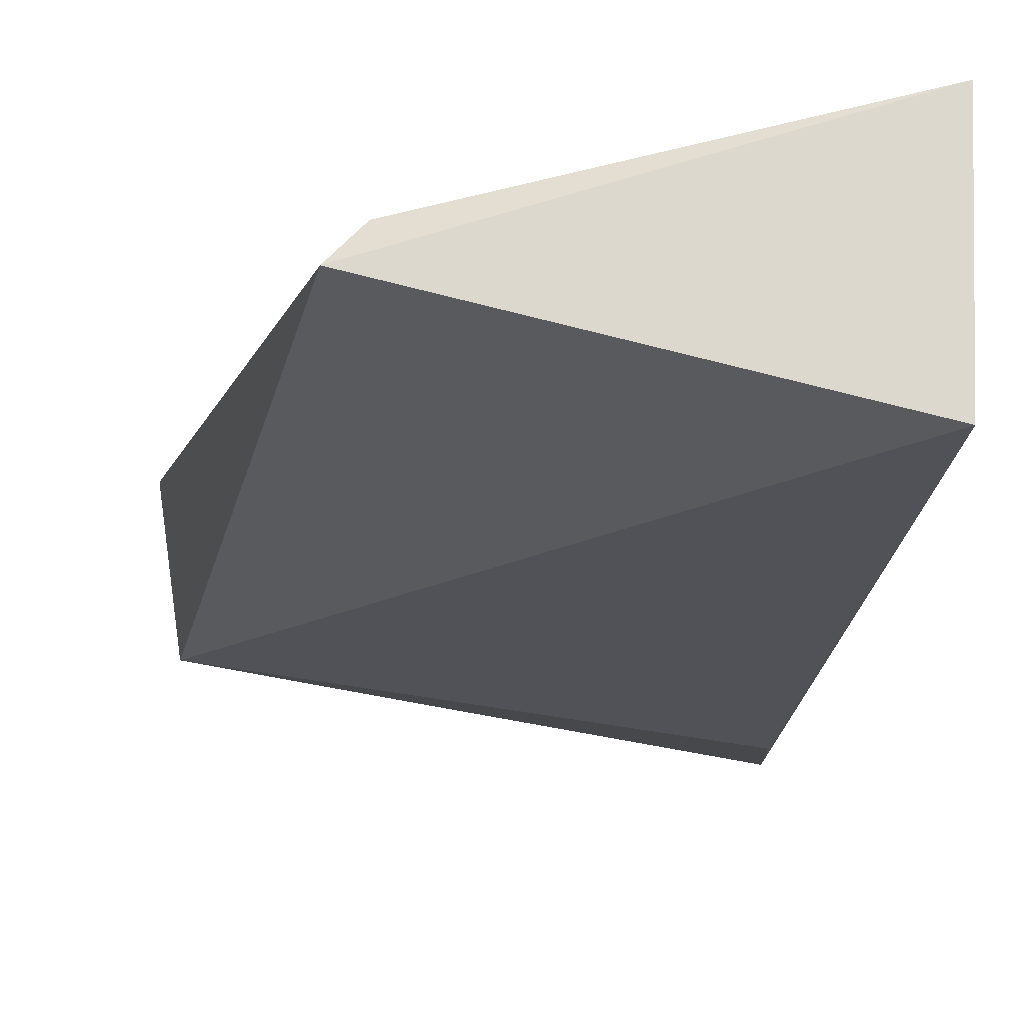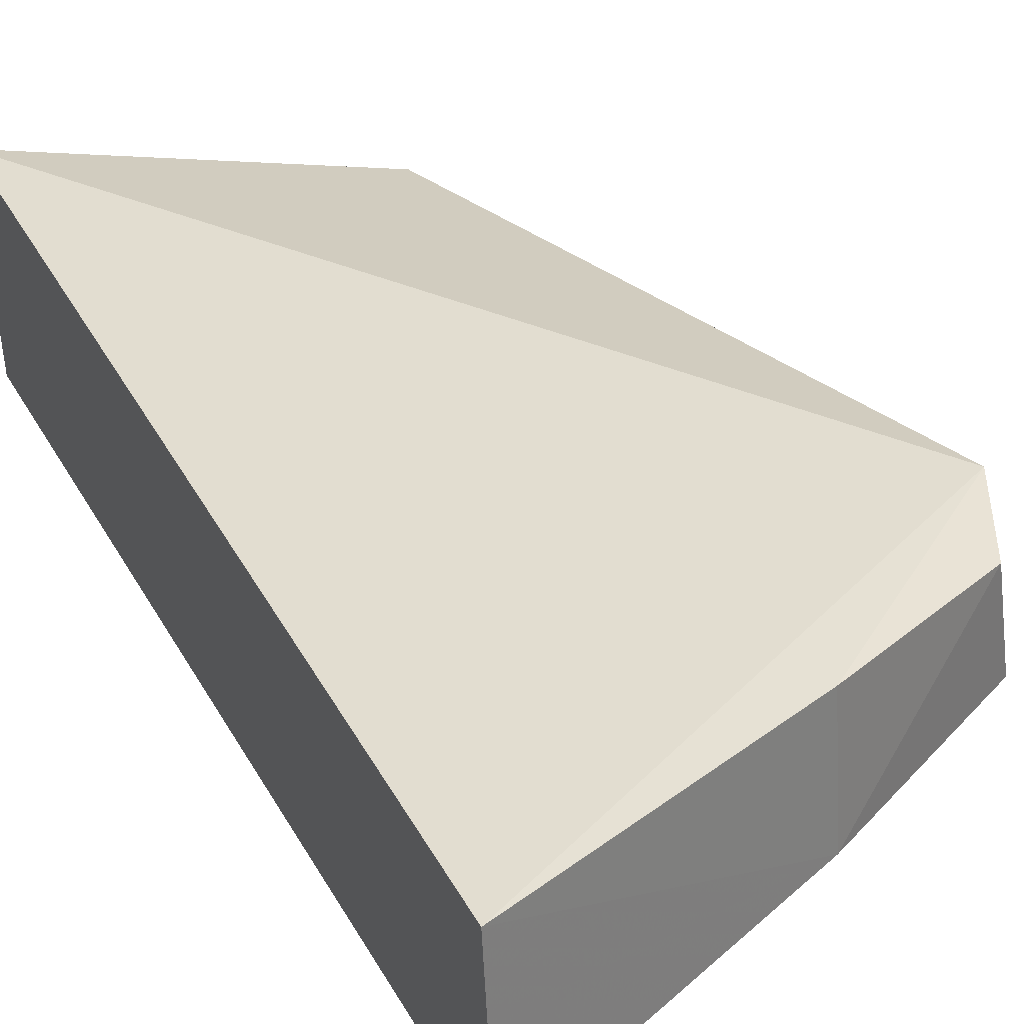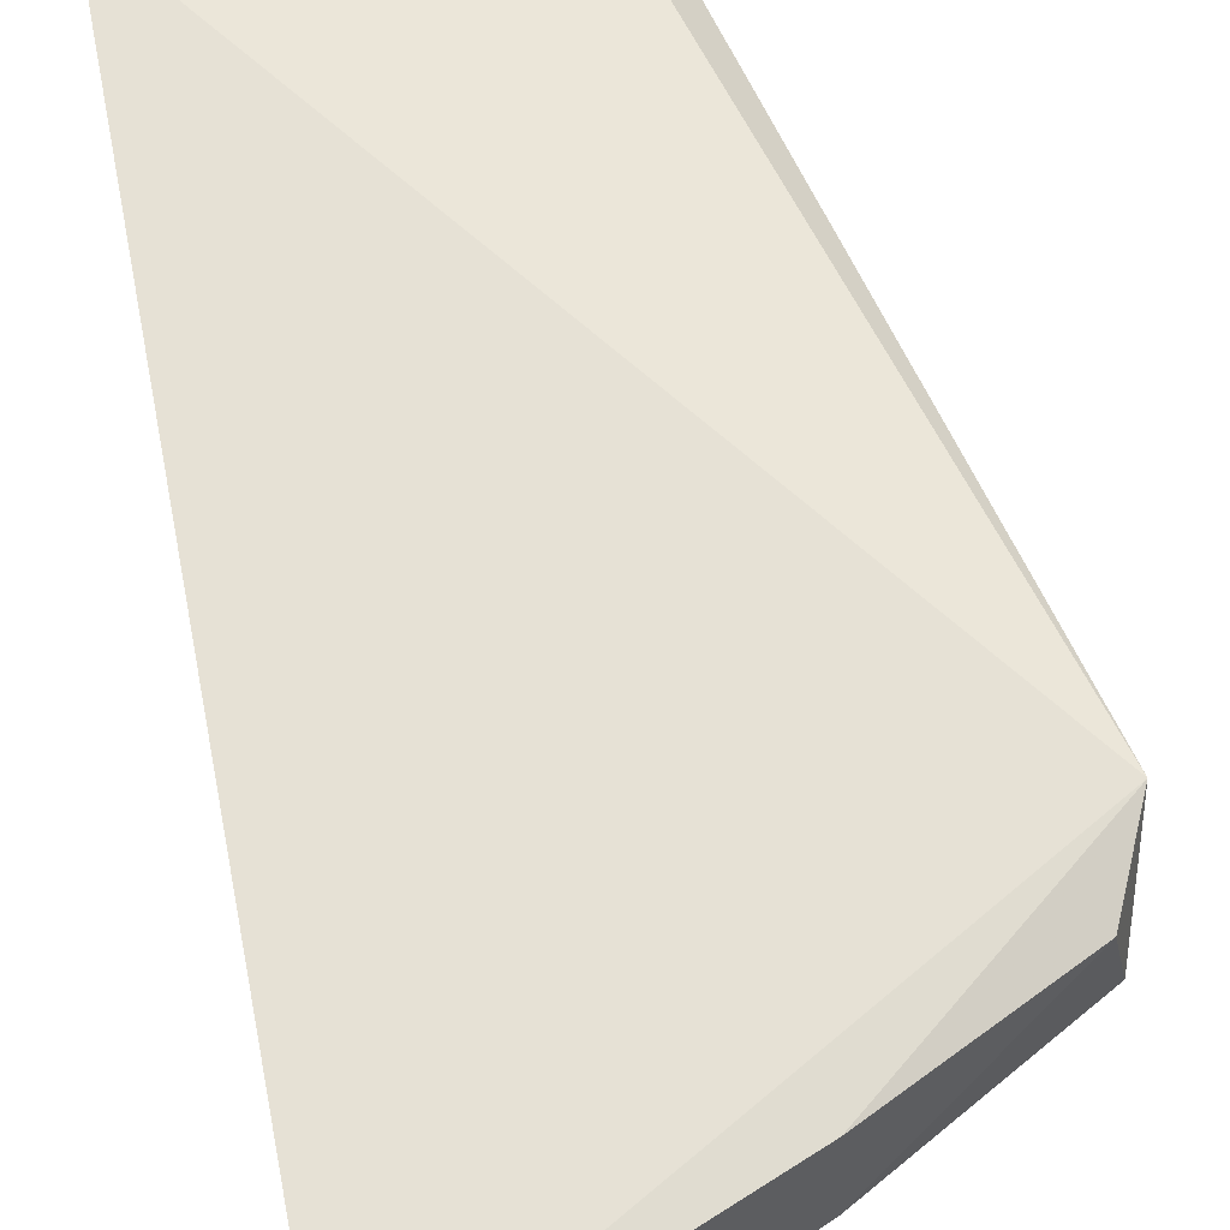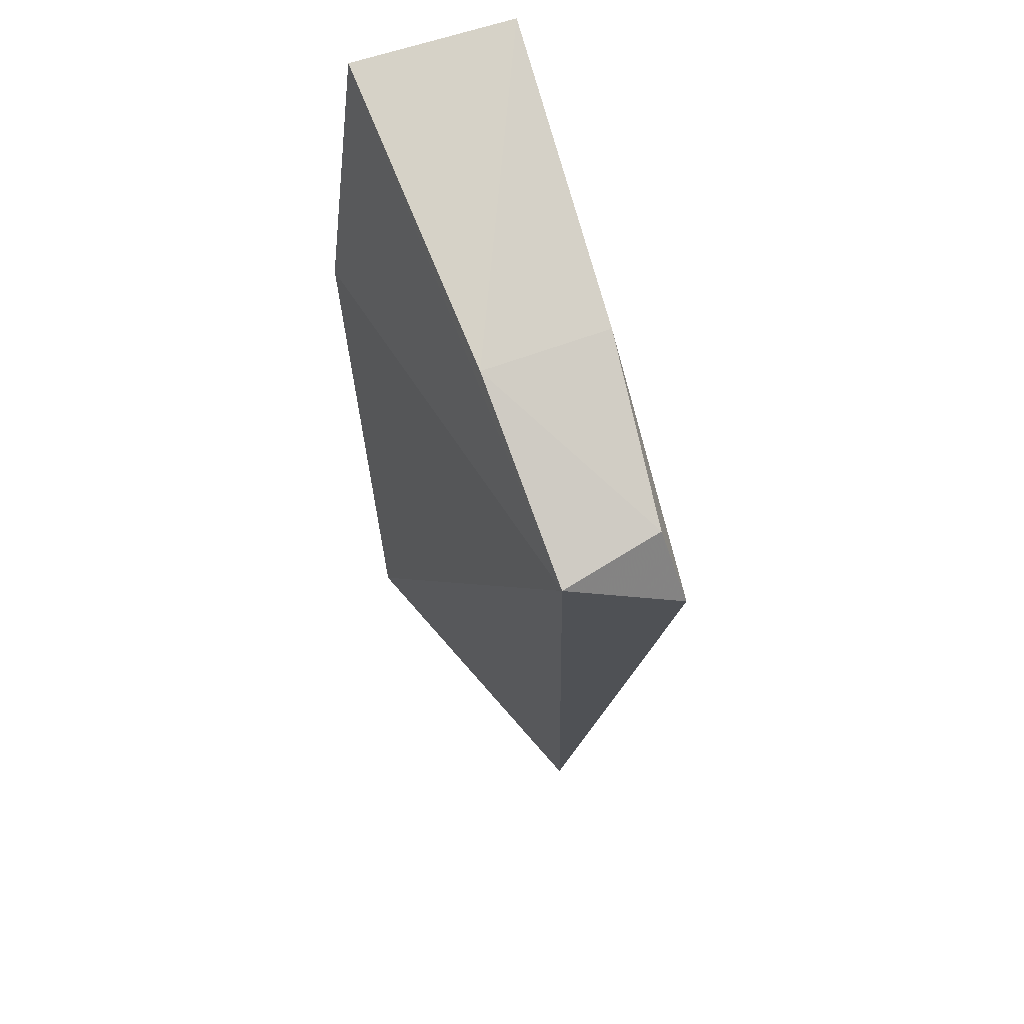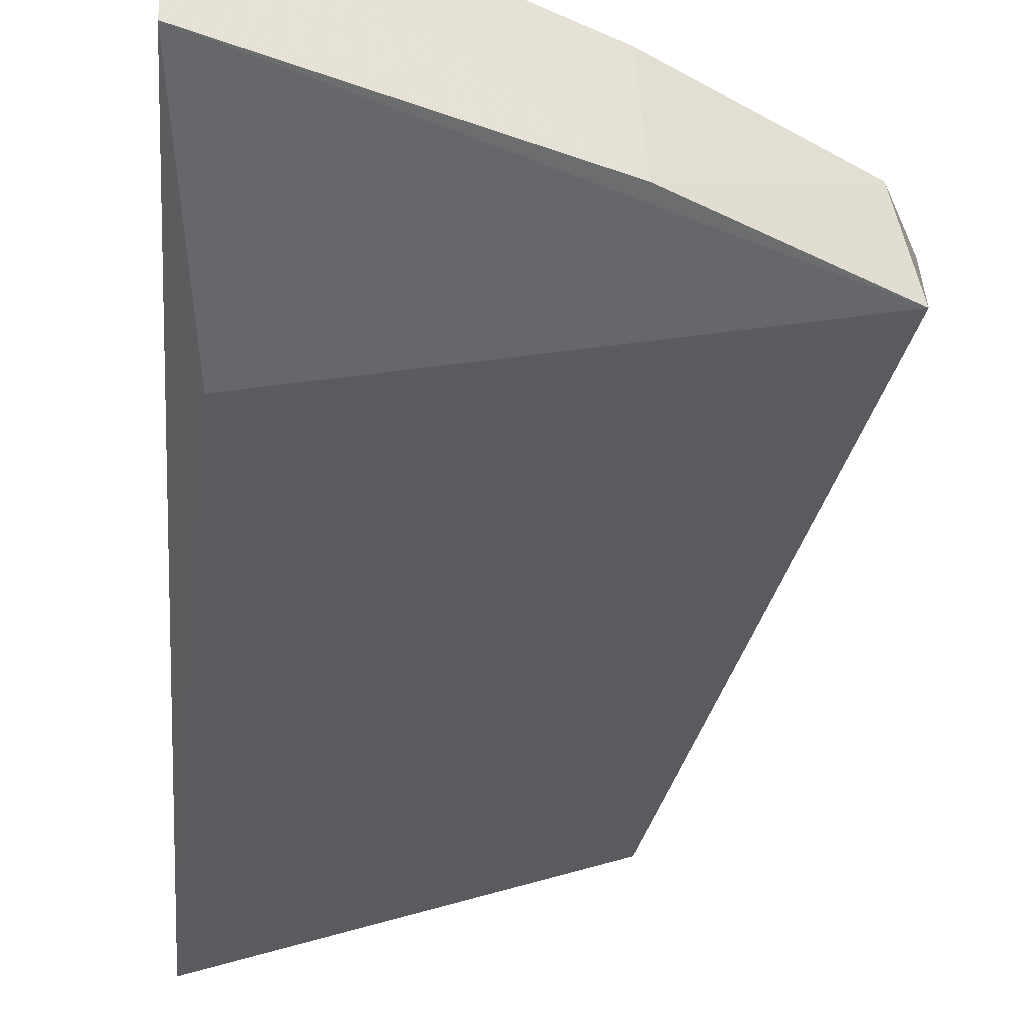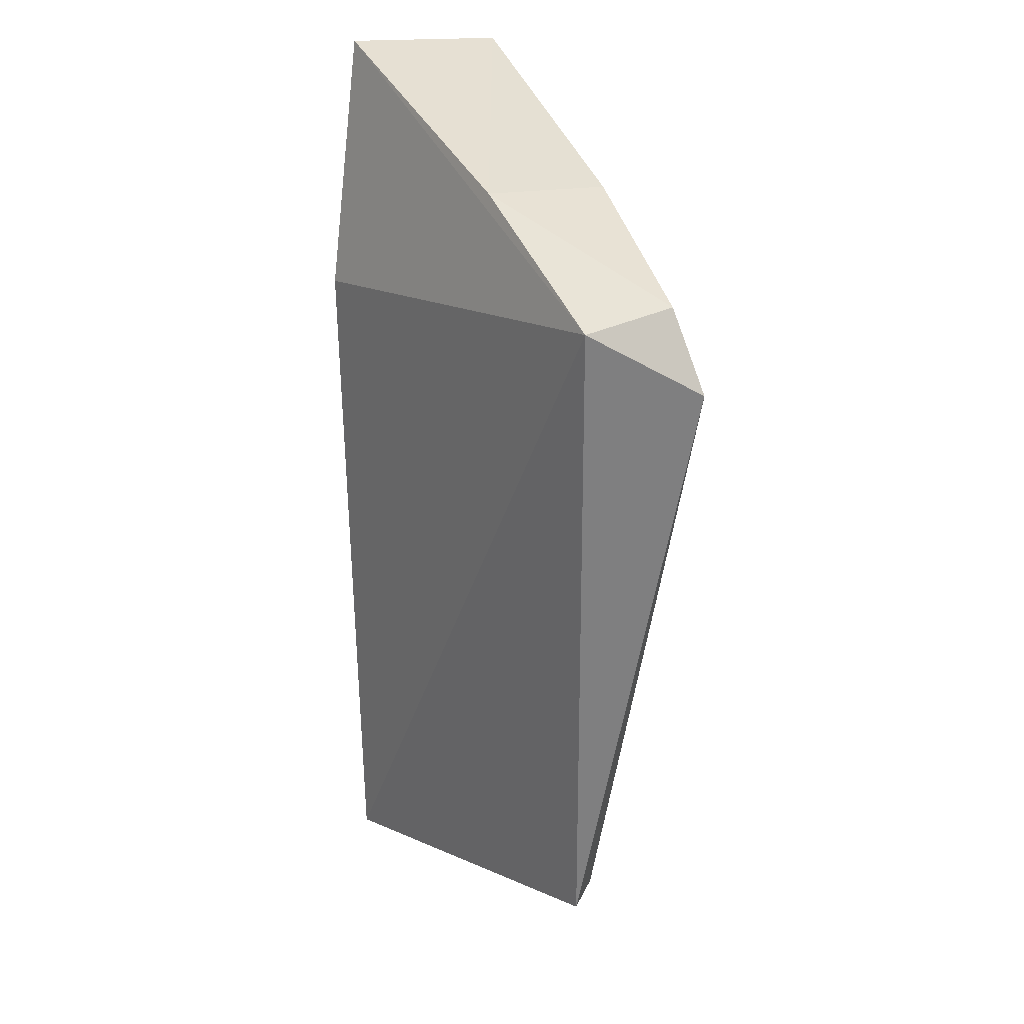
<metadata>
{"format":"obj","ext":"obj","renderer":"f3d","projection":"perspective","resolution":1024,"background":"white","views":[{"elev":-17.7,"azim":175.4,"up":"+Y"},{"elev":35.2,"azim":-26.8,"up":"+Y"},{"elev":65.3,"azim":-12.9,"up":"+Y"},{"elev":60.4,"azim":69.2,"up":"+Z"},{"elev":-41.1,"azim":-6.0,"up":"+Y"},{"elev":21.9,"azim":63.7,"up":"+Z"}]}
</metadata>
<code>
v 0.06059 -0.004339 0.4664
v 0.05246 0 0.4062
v 0.06216 0.006221 0.4601
v 0.01787 0.008061 0.4836
v 0.02115 -0.009083 0.4016
v 0.02038 0.009168 0.4018
v 0.05875 0.004928 0.4671
v 0.01823 -0.006662 0.4843
v 0.05004 0.00282 0.407
v 0.04348 0.00655 0.474
v 0.02141 -0.0107 0.4621
v 0.04395 -0.004959 0.4747
f 1 2 3
f 5 2 1
f 6 4 3
f 6 2 5
f 7 1 3
f 8 6 5
f 8 4 6
f 9 6 3
f 9 3 2
f 9 2 6
f 10 7 3
f 10 3 4
f 11 8 5
f 11 5 1
f 11 1 8
f 12 10 4
f 12 4 8
f 12 8 1
f 12 1 7
f 12 7 10

</code>
